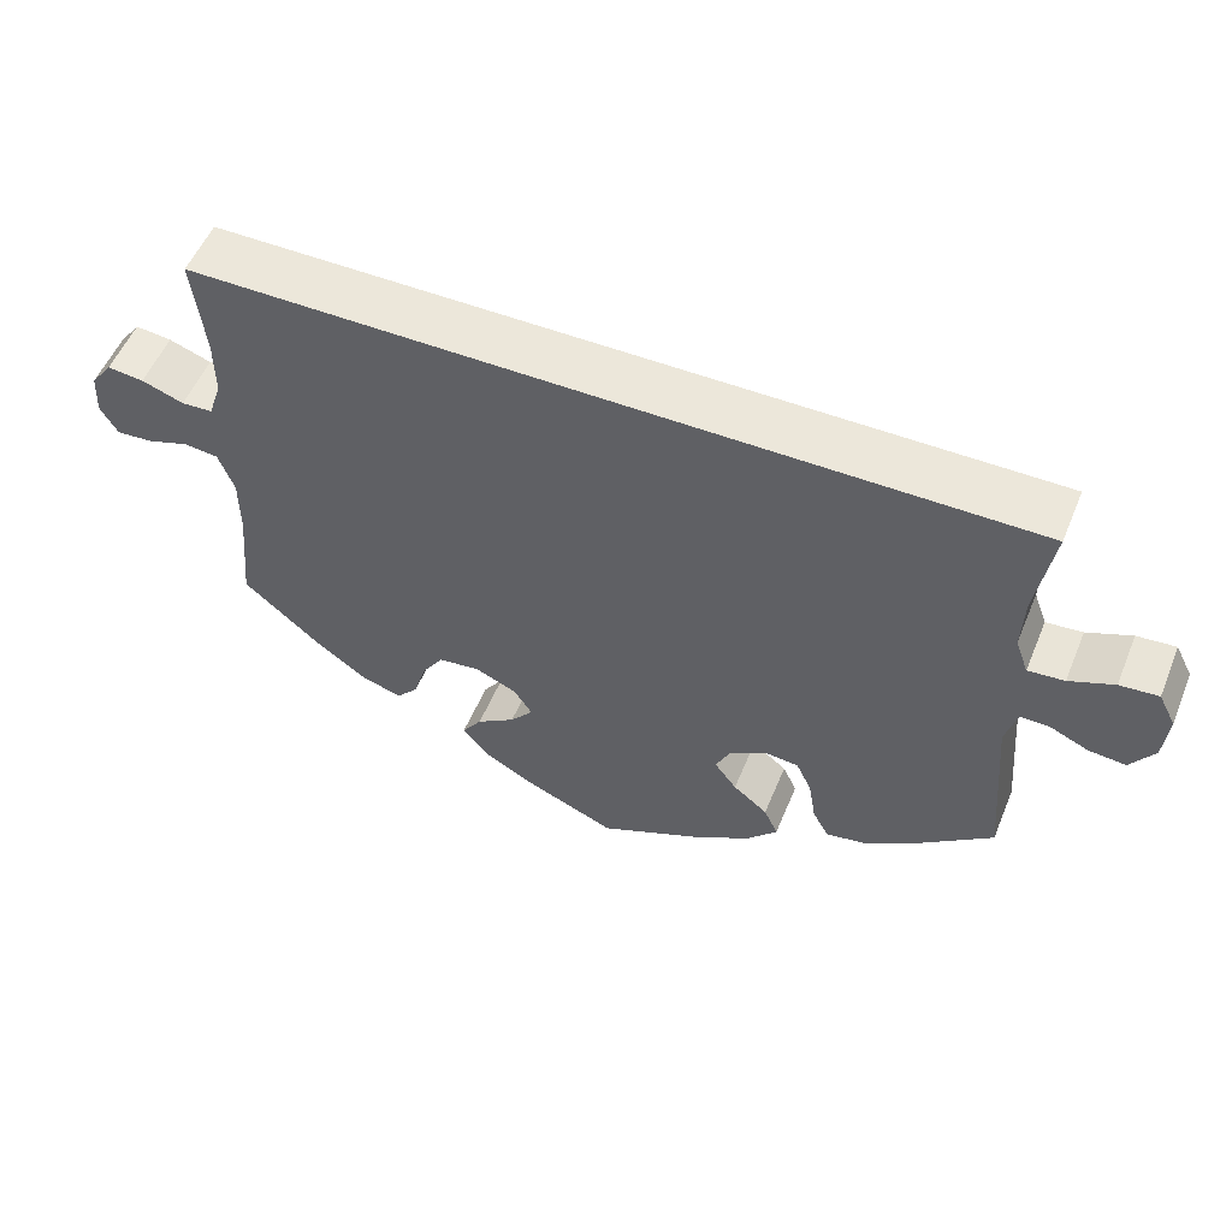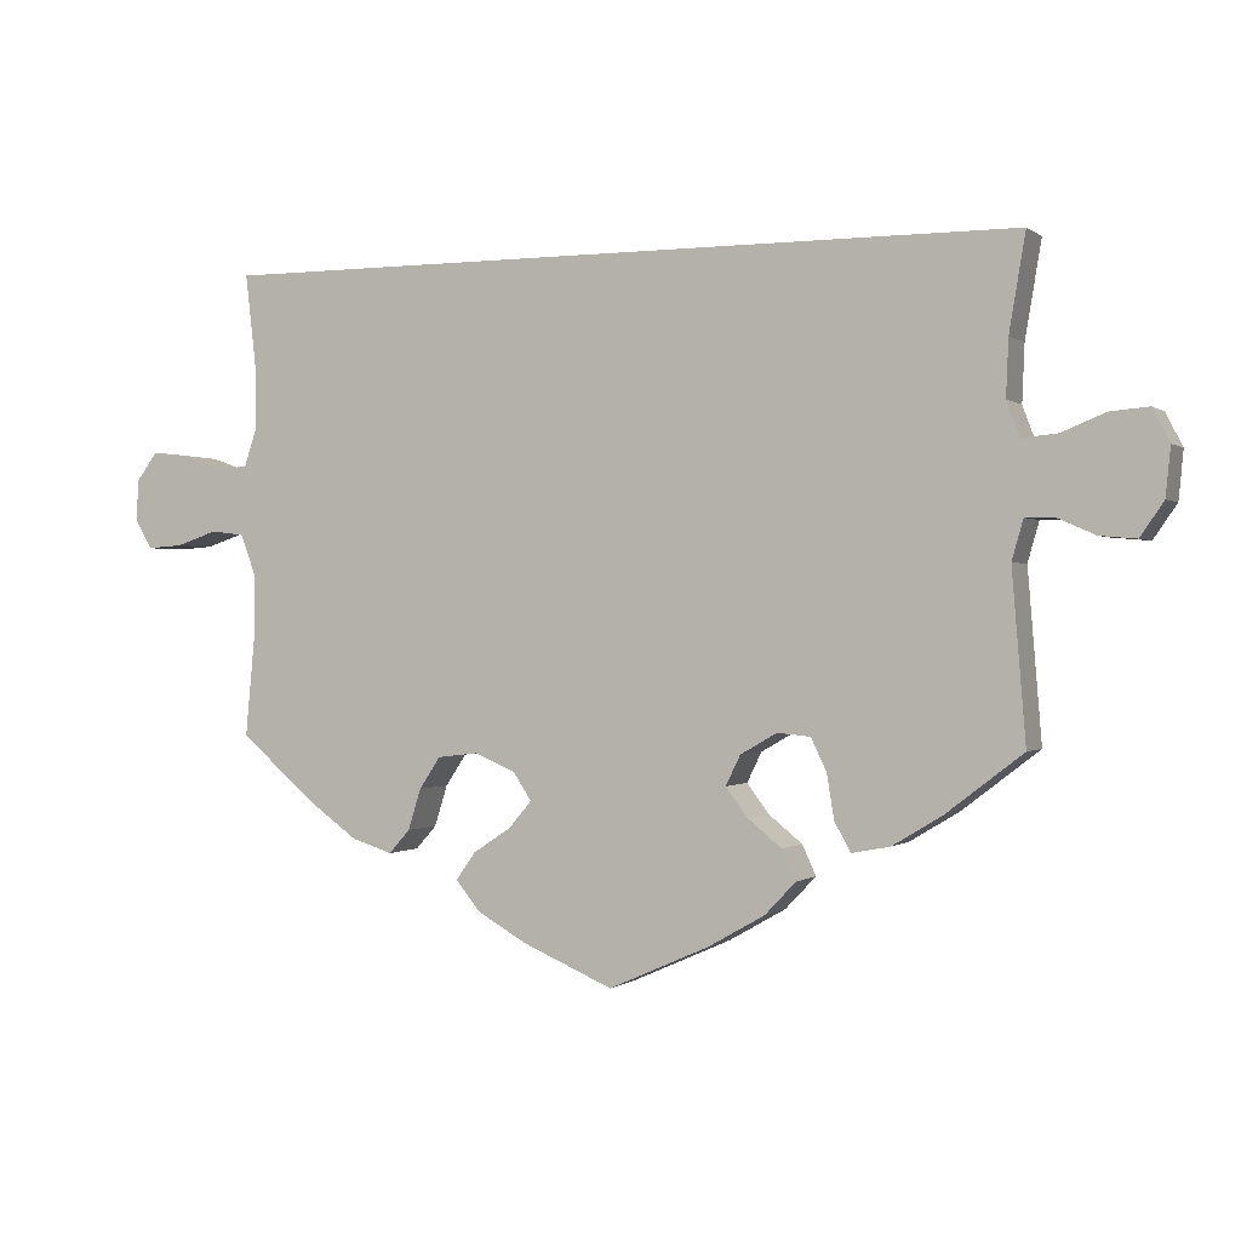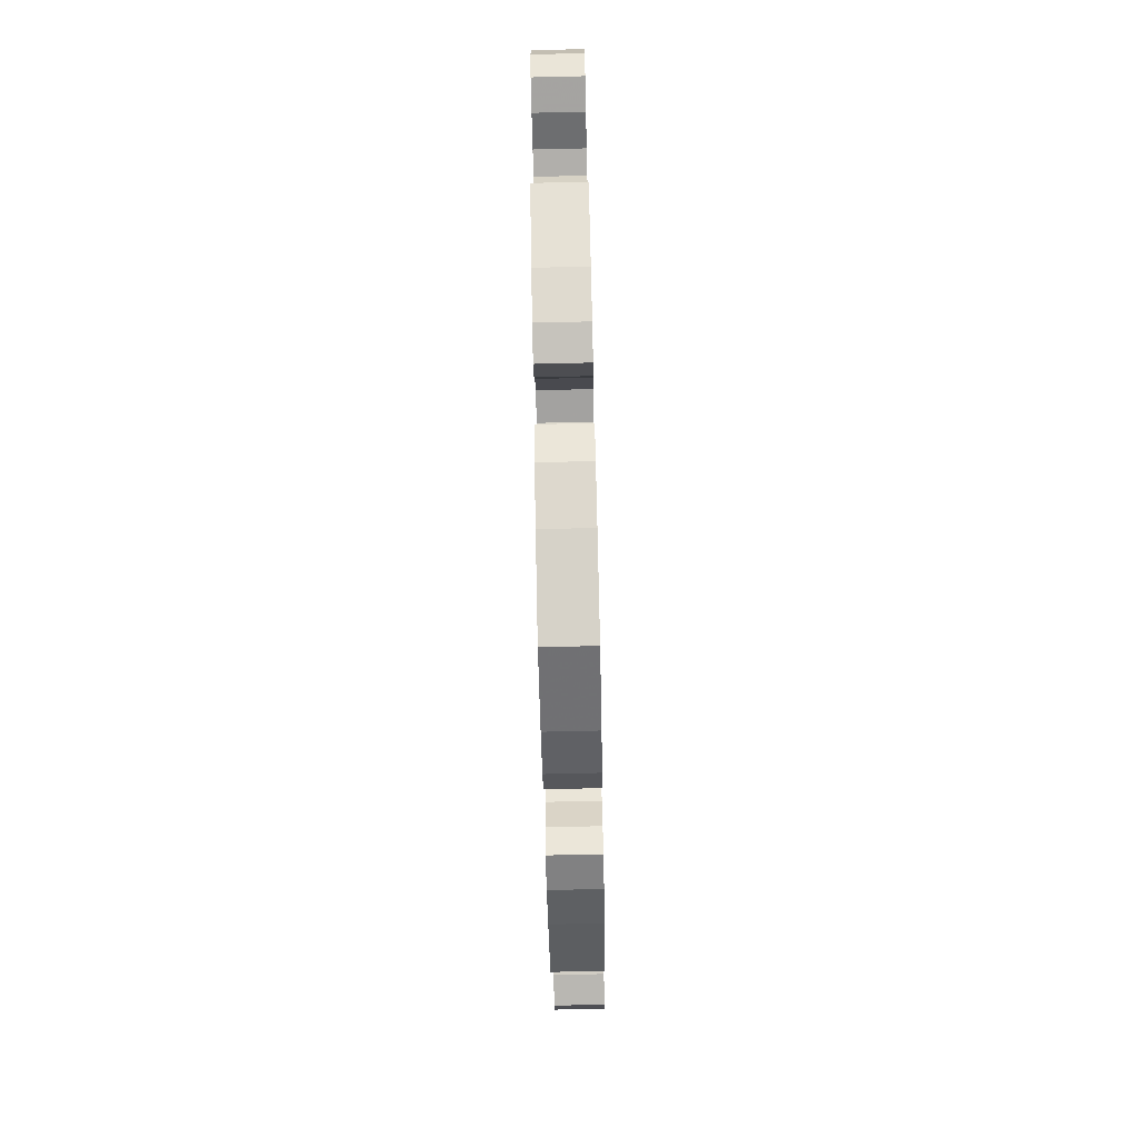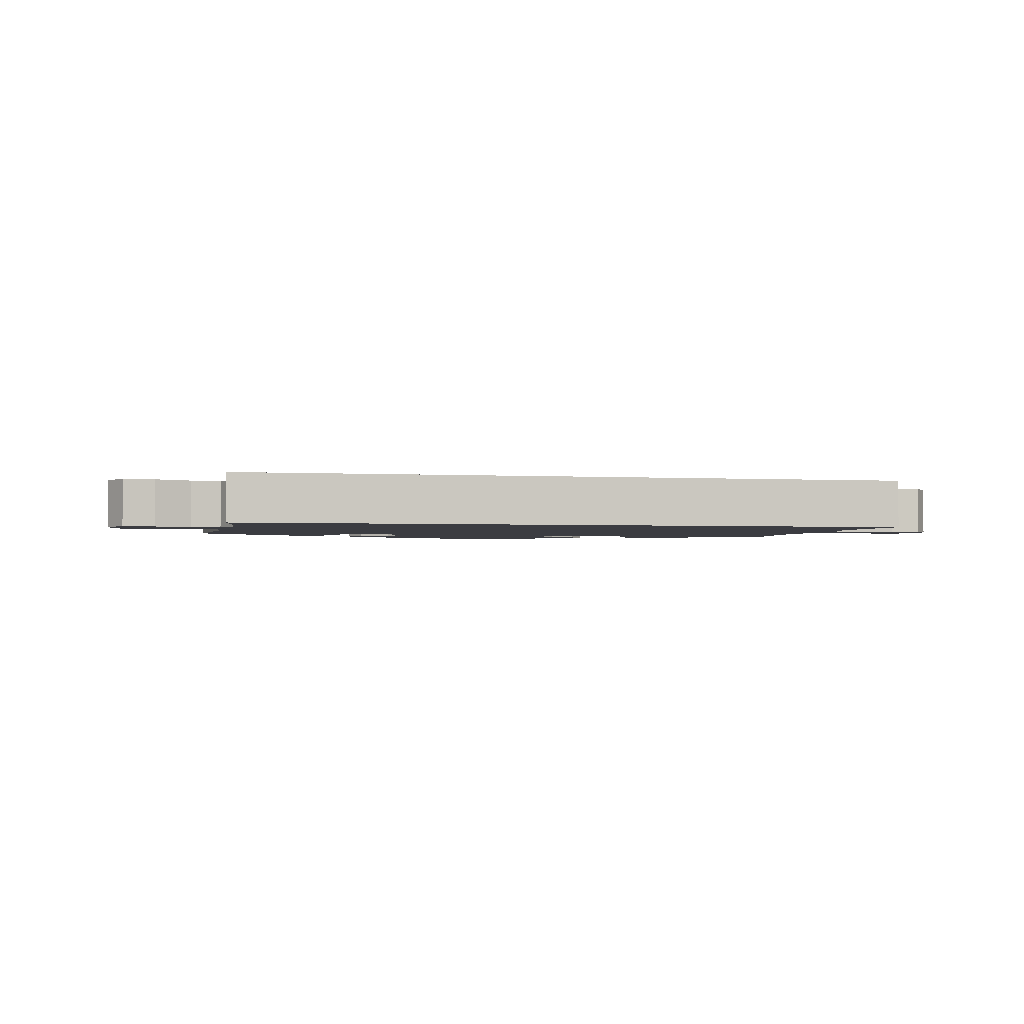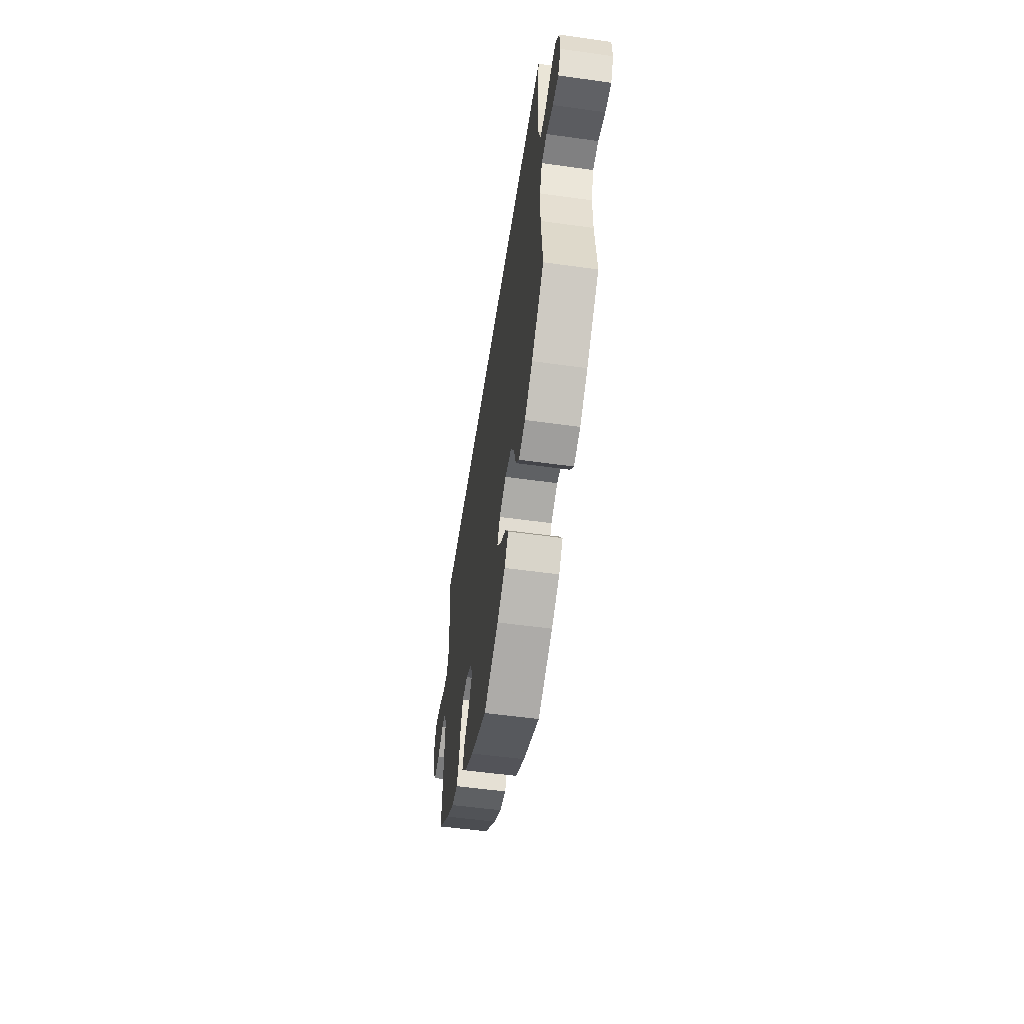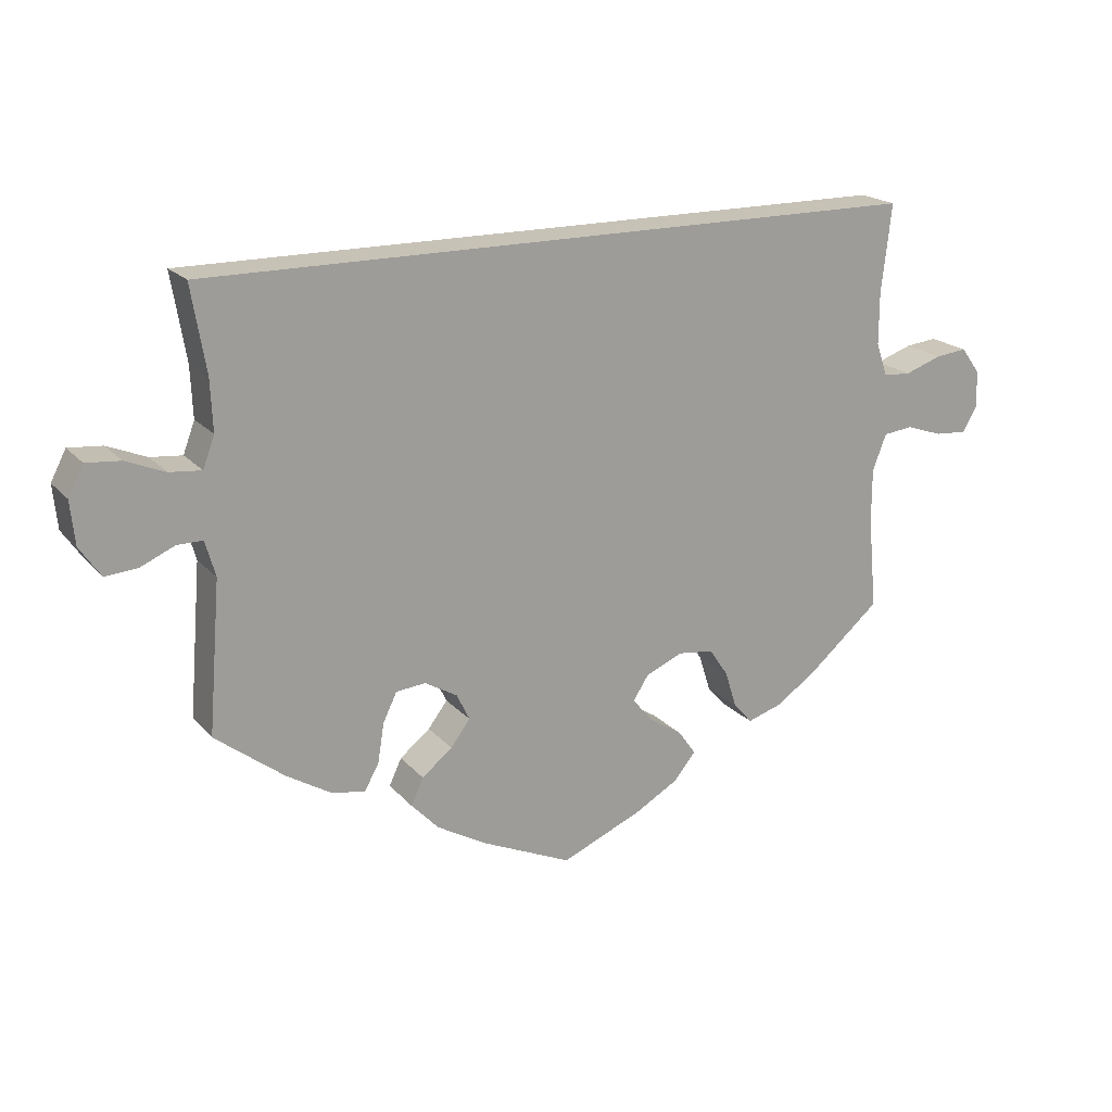
<metadata>
{"format":"obj","ext":"obj","renderer":"f3d","projection":"perspective","resolution":1024,"background":"white","views":[{"elev":53.9,"azim":-157.8,"up":"+Z"},{"elev":-0.1,"azim":-156.5,"up":"+Z"},{"elev":-78.2,"azim":-88.7,"up":"+Z"},{"elev":-2.2,"azim":-12.7,"up":"+Y"},{"elev":-53.2,"azim":81.5,"up":"+Z"},{"elev":19.3,"azim":-28.1,"up":"+Z"}]}
</metadata>
<code>
v 0.501 0.07 0.29
v 0.487 0.07 0.168
v 0.487 0.07 0.097
v 0.503 0.07 0.05
v 0.541 0.07 0.048
v 0.592 0.07 0.066
v 0.636 0.07 0.071
v 0.662 0.07 0.036
v 0.665 0.07 -0.015
v 0.644 0.07 -0.051
v 0.6 0.07 -0.048
v 0.549 0.07 -0.031
v 0.508 0.07 -0.036
v 0.489 0.07 -0.086
v 0.489 0.07 -0.161
v 0.501 0.07 -0.288
v 0.406 0.07 -0.37
v 0.346 0.07 -0.413
v 0.296 0.07 -0.429
v 0.27 0.07 -0.4
v 0.254 0.07 -0.349
v 0.228 0.07 -0.31
v 0.178 0.07 -0.304
v 0.127 0.07 -0.326
v 0.105 0.07 -0.36
v 0.133 0.07 -0.393
v 0.18 0.07 -0.424
v 0.204 0.07 -0.458
v 0.174 0.07 -0.495
v 0.113 0.07 -0.53
v 0.001 0.07 -0.578
v -0.123 0.07 -0.523
v -0.193 0.07 -0.483
v -0.231 0.07 -0.443
v -0.214 0.07 -0.406
v -0.172 0.07 -0.372
v -0.145 0.07 -0.336
v -0.163 0.07 -0.299
v -0.208 0.07 -0.273
v -0.249 0.07 -0.277
v -0.268 0.07 -0.317
v -0.277 0.07 -0.372
v -0.297 0.07 -0.408
v -0.344 0.07 -0.399
v -0.405 0.07 -0.362
v -0.5 0.07 -0.289
v -0.483 0.07 -0.08
v -0.497 0.07 -0.031
v -0.532 0.07 -0.031
v -0.579 0.07 -0.052
v -0.624 0.07 -0.056
v -0.653 0.07 -0.014
v -0.659 0.07 0.046
v -0.638 0.07 0.087
v -0.591 0.07 0.083
v -0.537 0.07 0.061
v -0.493 0.07 0.057
v -0.477 0.07 0.1
v -0.48 0.07 0.17
v -0.5 0.07 0.289
v 0.501 0 0.29
v 0.487 0 0.168
v 0.487 0 0.097
v 0.503 0 0.05
v 0.541 0 0.048
v 0.592 0 0.066
v 0.636 0 0.071
v 0.662 0 0.036
v 0.665 0 -0.015
v 0.644 0 -0.051
v 0.6 0 -0.048
v 0.549 0 -0.031
v 0.508 0 -0.036
v 0.489 0 -0.086
v 0.489 0 -0.161
v 0.501 0 -0.288
v 0.406 0 -0.37
v 0.346 0 -0.413
v 0.296 0 -0.429
v 0.27 0 -0.4
v 0.254 0 -0.349
v 0.228 0 -0.31
v 0.178 0 -0.304
v 0.127 0 -0.326
v 0.105 0 -0.36
v 0.133 0 -0.393
v 0.18 0 -0.424
v 0.204 0 -0.458
v 0.174 0 -0.495
v 0.113 0 -0.53
v 0.001 0 -0.578
v -0.123 0 -0.523
v -0.193 0 -0.483
v -0.231 0 -0.443
v -0.214 0 -0.406
v -0.172 0 -0.372
v -0.145 0 -0.336
v -0.163 0 -0.299
v -0.208 0 -0.273
v -0.249 0 -0.277
v -0.268 0 -0.317
v -0.277 0 -0.372
v -0.297 0 -0.408
v -0.344 0 -0.399
v -0.405 0 -0.362
v -0.5 0 -0.289
v -0.483 0 -0.08
v -0.497 0 -0.031
v -0.532 0 -0.031
v -0.579 0 -0.052
v -0.624 0 -0.056
v -0.653 0 -0.014
v -0.659 0 0.046
v -0.638 0 0.087
v -0.591 0 0.083
v -0.537 0 0.061
v -0.493 0 0.057
v -0.477 0 0.1
v -0.48 0 0.17
v -0.5 0 0.289
f 59 60 1 2
f 58 59 2 3
f 57 58 3 4
f 53 54 55 56
f 53 56 57
f 49 50 51 52
f 48 49 52 53
f 44 45 46 47
f 44 47 48
f 41 42 43 44
f 40 41 44 48
f 39 40 48
f 38 39 48
f 33 34 35 36
f 33 36 37
f 32 33 37
f 31 32 37
f 30 31 37 38
f 26 27 28 29
f 25 26 29 30
f 18 19 20 21
f 18 21 22
f 15 16 17 18
f 14 15 18 22
f 13 14 22 23
f 9 10 11 12
f 9 12 13
f 8 9 13
f 5 6 7 8
f 5 8 13
f 48 53 57 4
f 25 30 38
f 24 25 38 48
f 13 23 24 48
f 4 5 13 48
f 62 61 120 119
f 63 62 119 118
f 64 63 118 117
f 116 115 114 113
f 117 116 113
f 112 111 110 109
f 113 112 109 108
f 107 106 105 104
f 108 107 104
f 104 103 102 101
f 108 104 101 100
f 108 100 99
f 108 99 98
f 96 95 94 93
f 97 96 93
f 97 93 92
f 97 92 91
f 98 97 91 90
f 89 88 87 86
f 90 89 86 85
f 81 80 79 78
f 82 81 78
f 78 77 76 75
f 82 78 75 74
f 83 82 74 73
f 72 71 70 69
f 73 72 69
f 73 69 68
f 68 67 66 65
f 73 68 65
f 64 117 113 108
f 98 90 85
f 108 98 85 84
f 108 84 83 73
f 108 73 65 64
f 1 61 62 2
f 2 62 63 3
f 3 63 64 4
f 4 64 65 5
f 5 65 66 6
f 6 66 67 7
f 7 67 68 8
f 8 68 69 9
f 9 69 70 10
f 10 70 71 11
f 11 71 72 12
f 12 72 73 13
f 13 73 74 14
f 14 74 75 15
f 15 75 76 16
f 16 76 77 17
f 17 77 78 18
f 18 78 79 19
f 19 79 80 20
f 20 80 81 21
f 21 81 82 22
f 22 82 83 23
f 23 83 84 24
f 24 84 85 25
f 25 85 86 26
f 26 86 87 27
f 27 87 88 28
f 28 88 89 29
f 29 89 90 30
f 30 90 91 31
f 31 91 92 32
f 32 92 93 33
f 33 93 94 34
f 34 94 95 35
f 35 95 96 36
f 36 96 97 37
f 37 97 98 38
f 38 98 99 39
f 39 99 100 40
f 40 100 101 41
f 41 101 102 42
f 42 102 103 43
f 43 103 104 44
f 44 104 105 45
f 45 105 106 46
f 46 106 107 47
f 47 107 108 48
f 48 108 109 49
f 49 109 110 50
f 50 110 111 51
f 51 111 112 52
f 52 112 113 53
f 53 113 114 54
f 54 114 115 55
f 55 115 116 56
f 56 116 117 57
f 57 117 118 58
f 58 118 119 59
f 59 119 120 60
f 60 120 61 1

</code>
